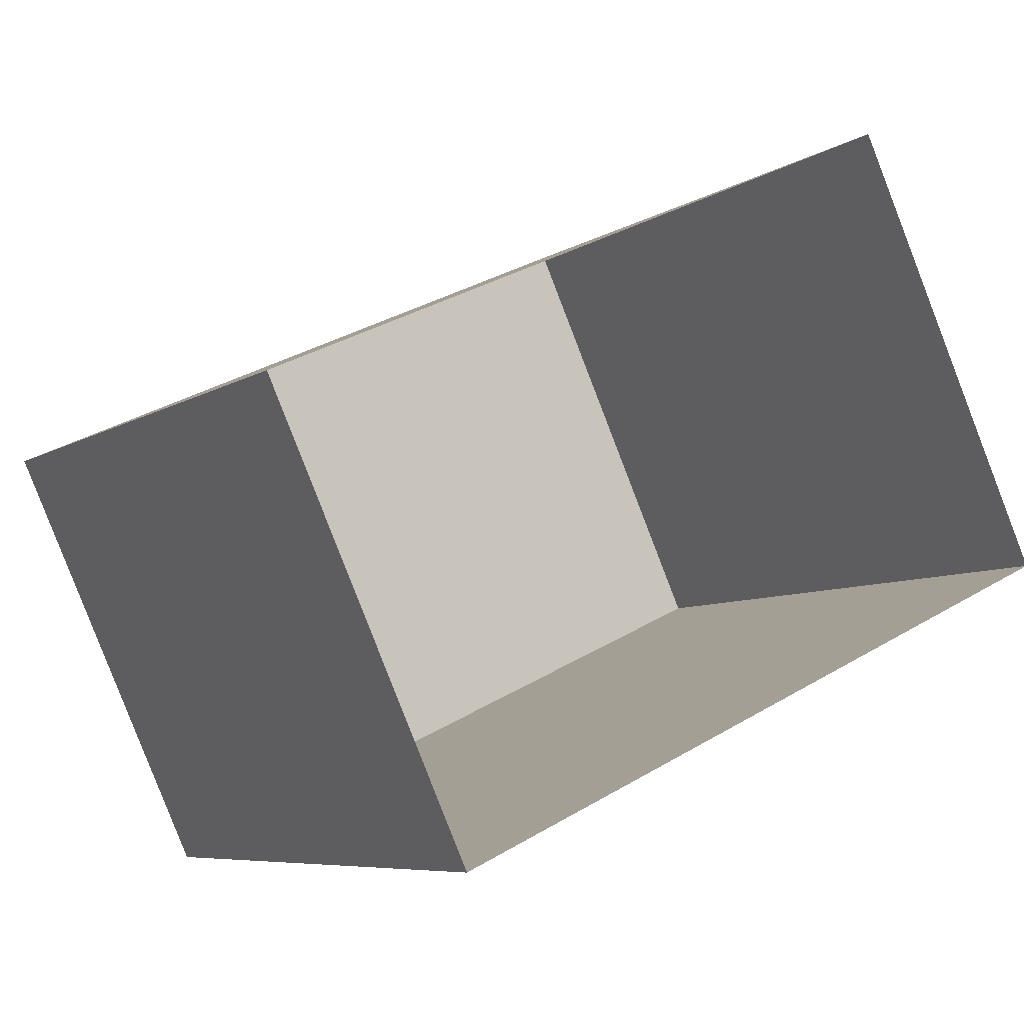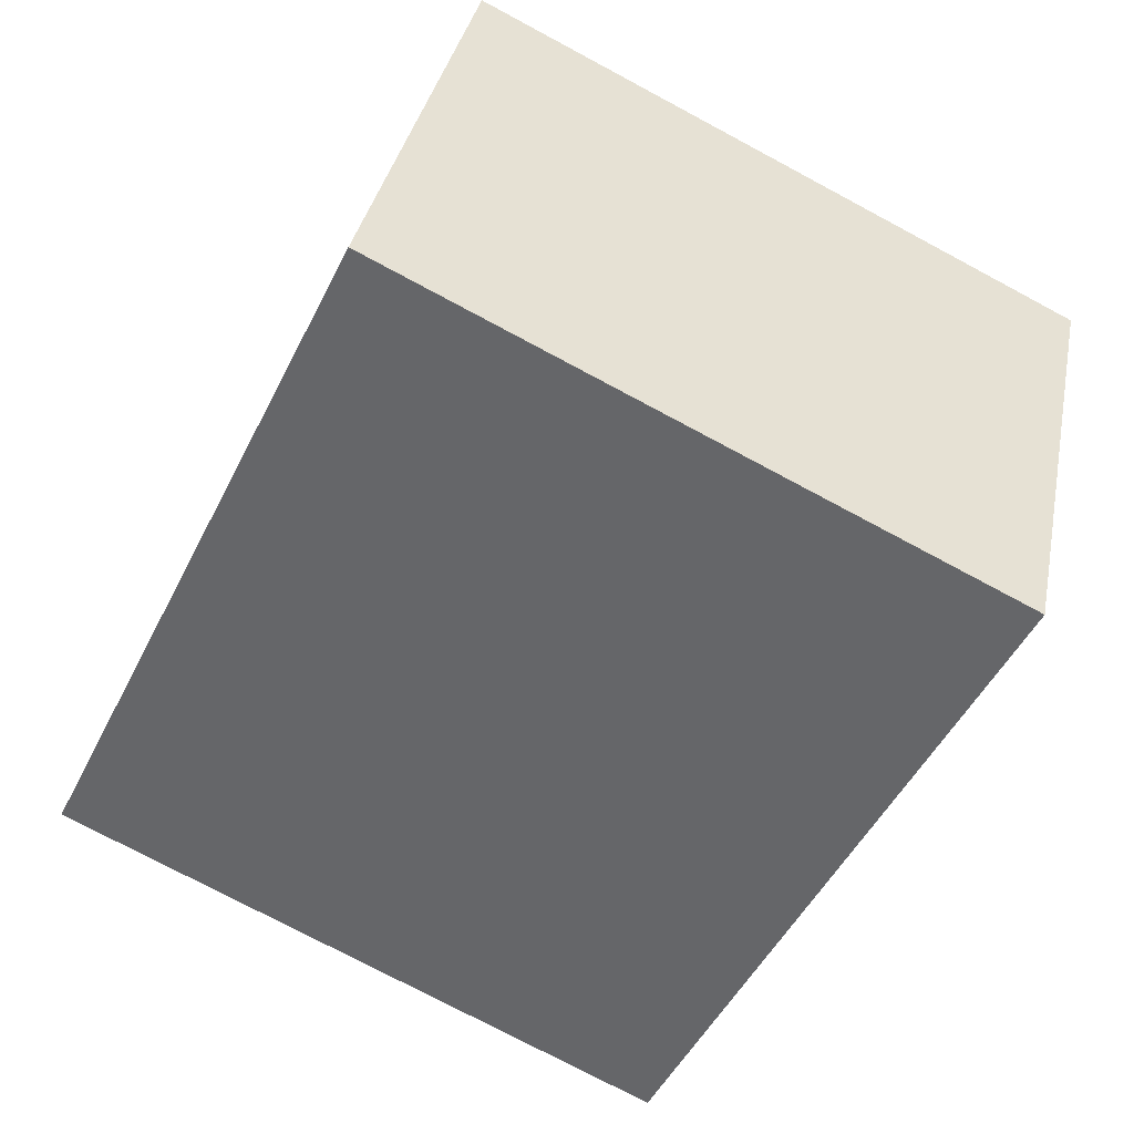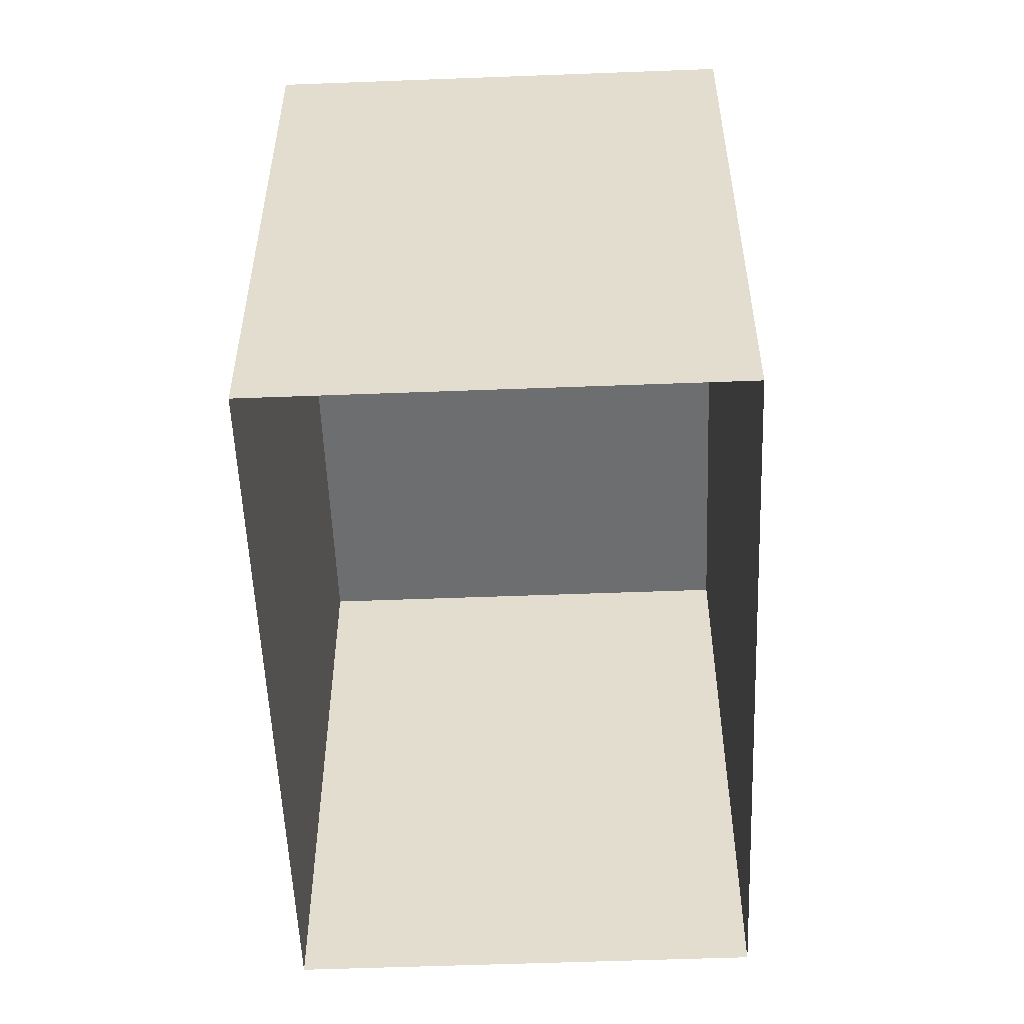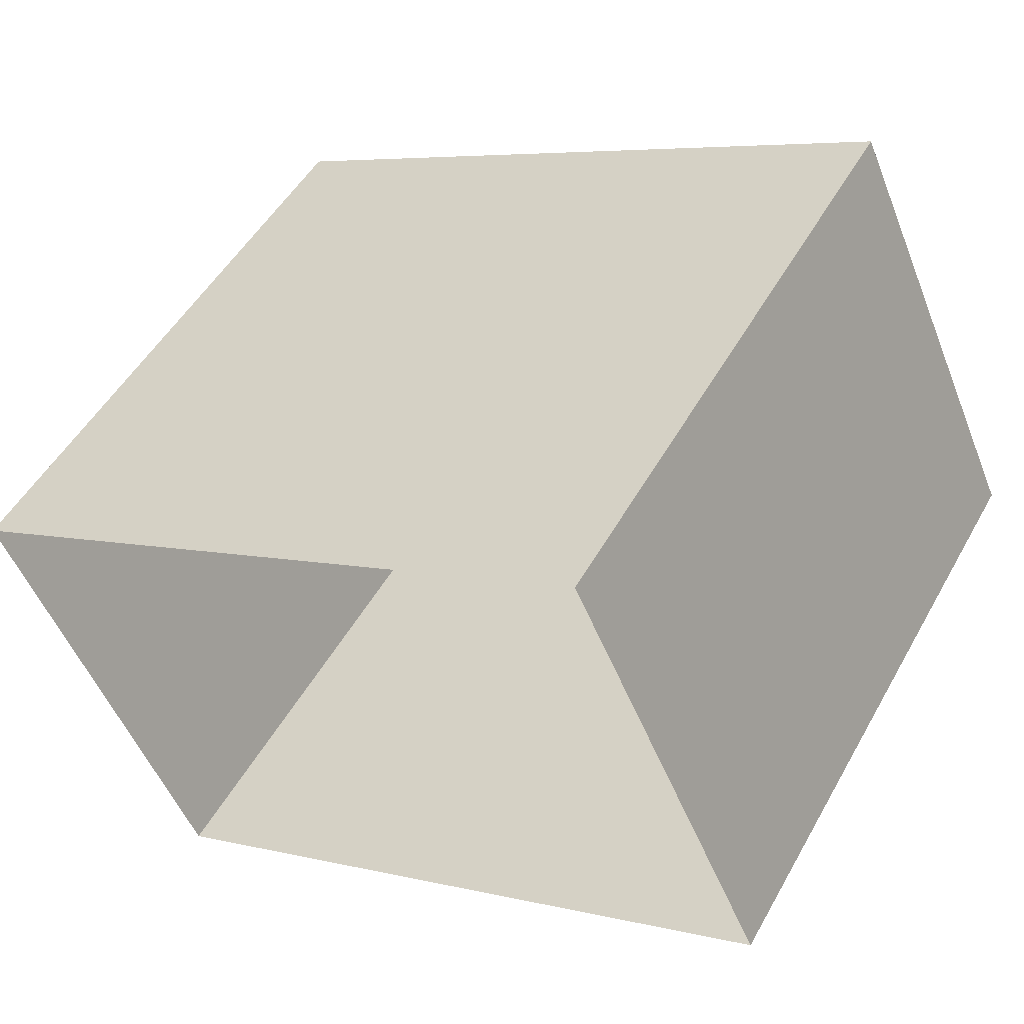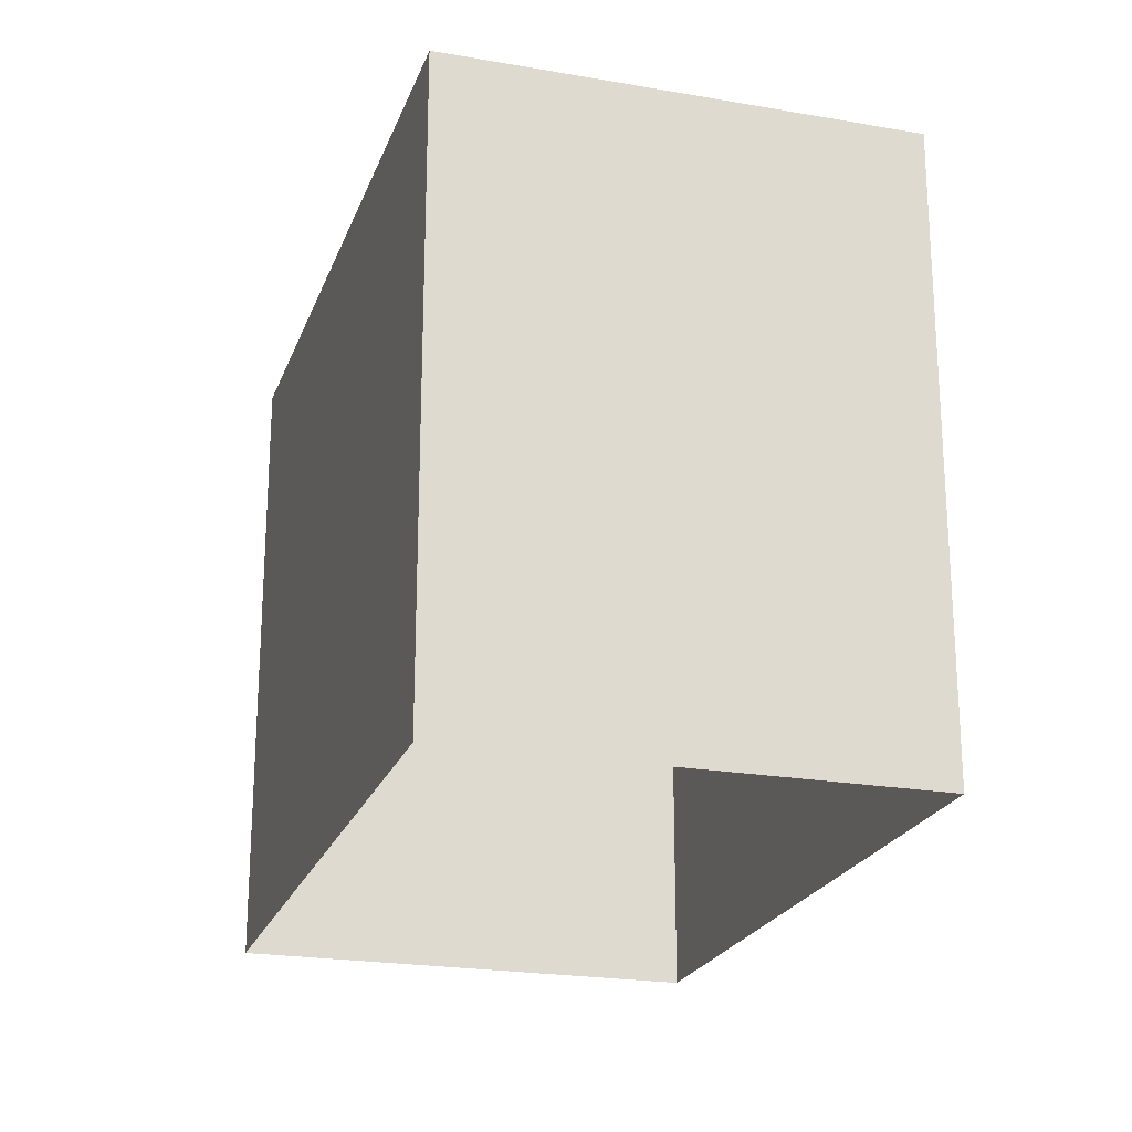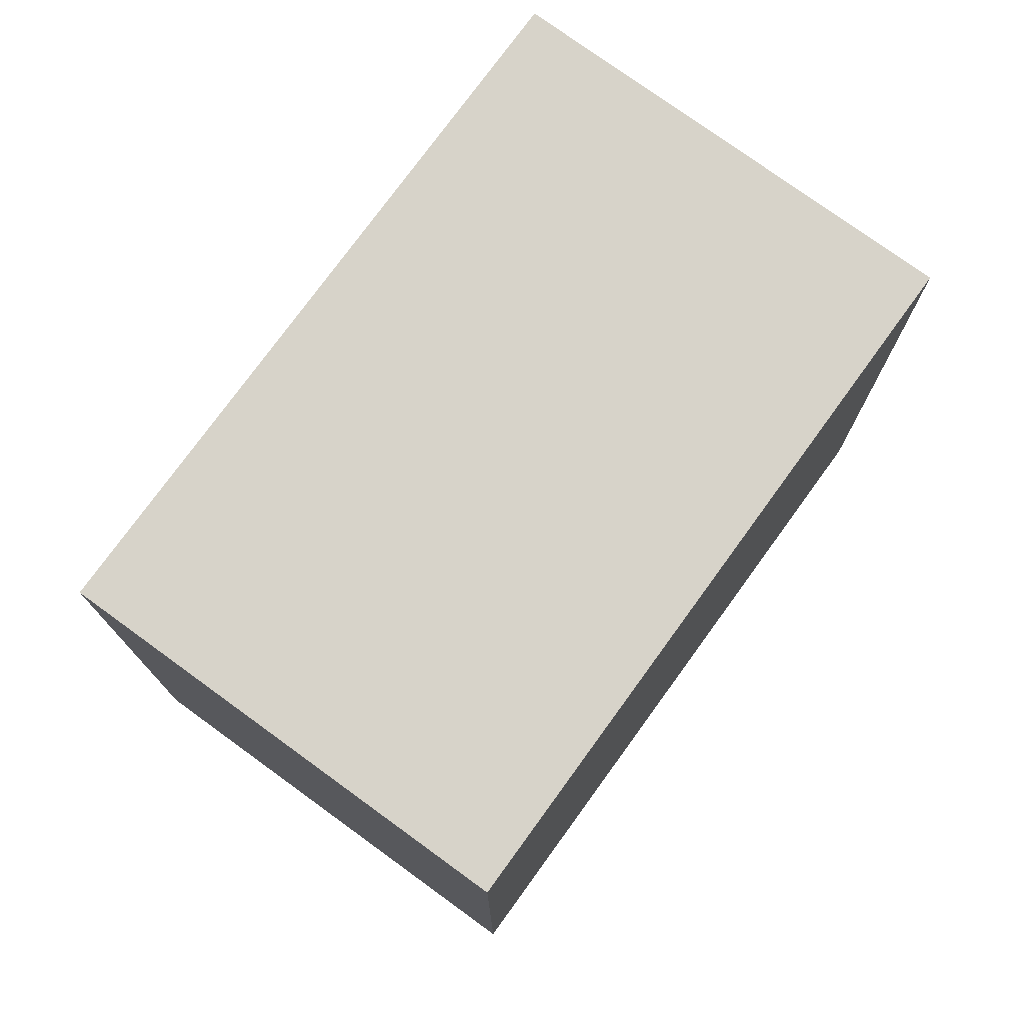
<metadata>
{"format":"obj","ext":"obj","renderer":"f3d","projection":"perspective","resolution":1024,"background":"white","views":[{"elev":-6.9,"azim":149.8,"up":"+Y"},{"elev":-75.6,"azim":61.9,"up":"+Y"},{"elev":-54.2,"azim":-112.4,"up":"+Z"},{"elev":49.9,"azim":-151.7,"up":"+Y"},{"elev":-22.2,"azim":-131.6,"up":"+Z"},{"elev":76.3,"azim":101.3,"up":"+Z"}]}
</metadata>
<code>
v -1.24e+04 -3.787e+04 32.41
v -1.239e+04 -3.788e+04 32.41
v -1.24e+04 -3.787e+04 32.41
v -1.239e+04 -3.787e+04 32.41
v -1.239e+04 -3.788e+04 40.21
v -1.24e+04 -3.787e+04 40.21
v -1.24e+04 -3.787e+04 40.21
v -1.239e+04 -3.787e+04 40.21
f 1 2 3
f 1 4 2
f 5 6 7
f 5 8 6
f 6 1 3
f 7 6 3
f 8 4 1
f 6 8 1
f 8 2 4
f 8 5 2
f 5 3 2
f 5 7 3

</code>
